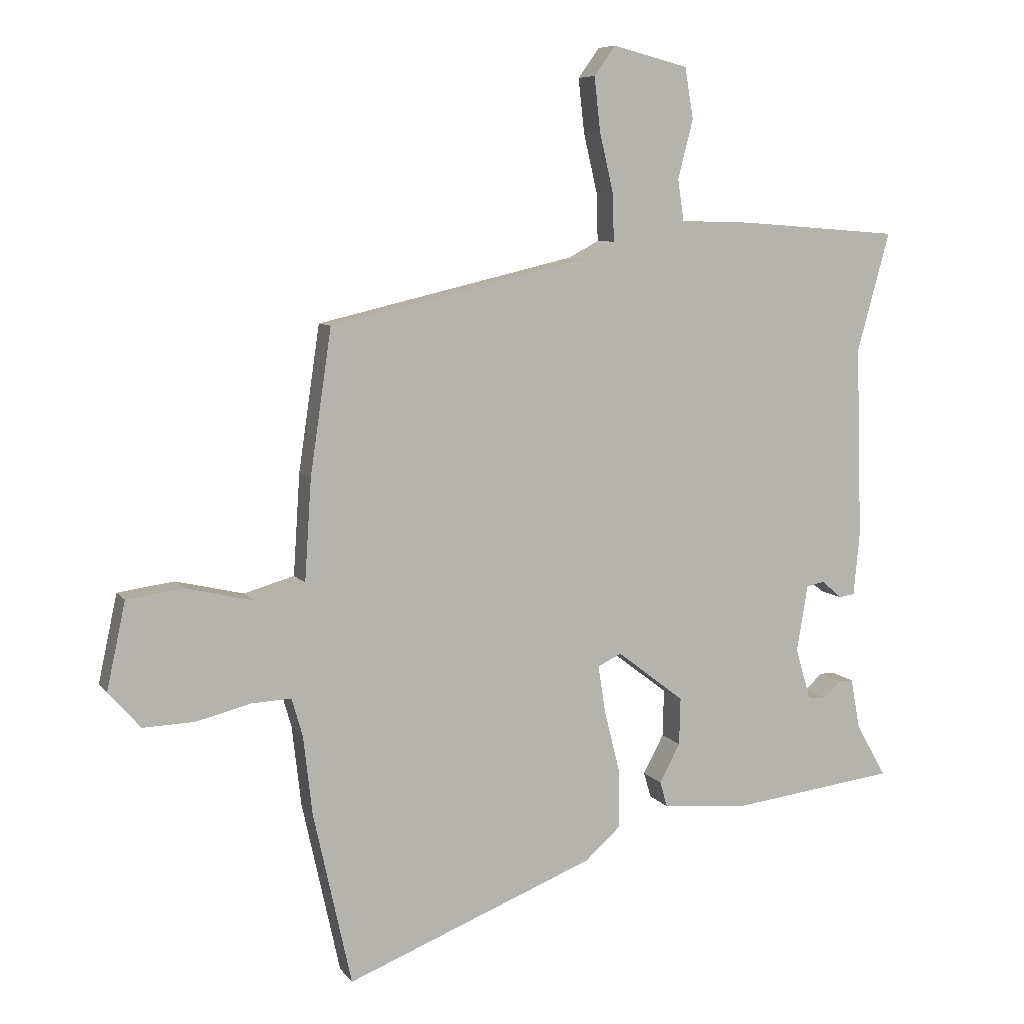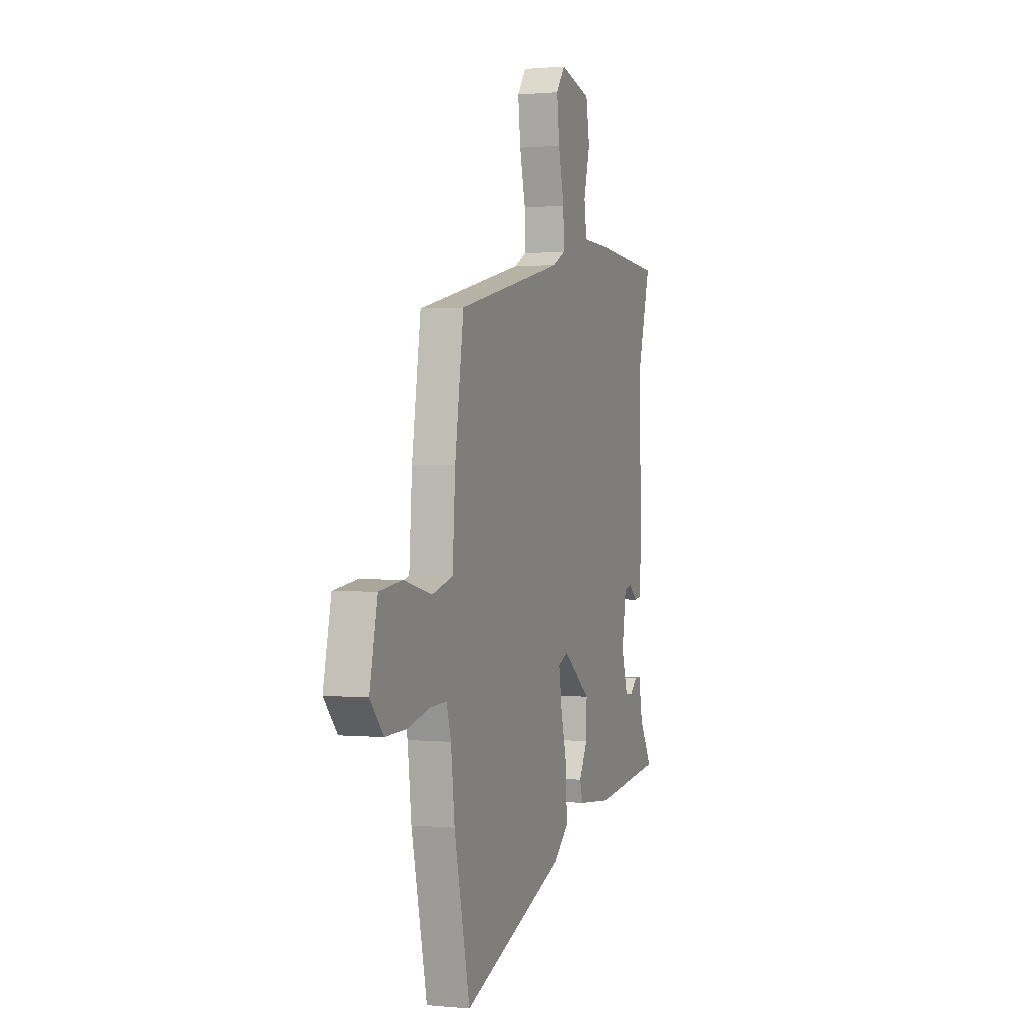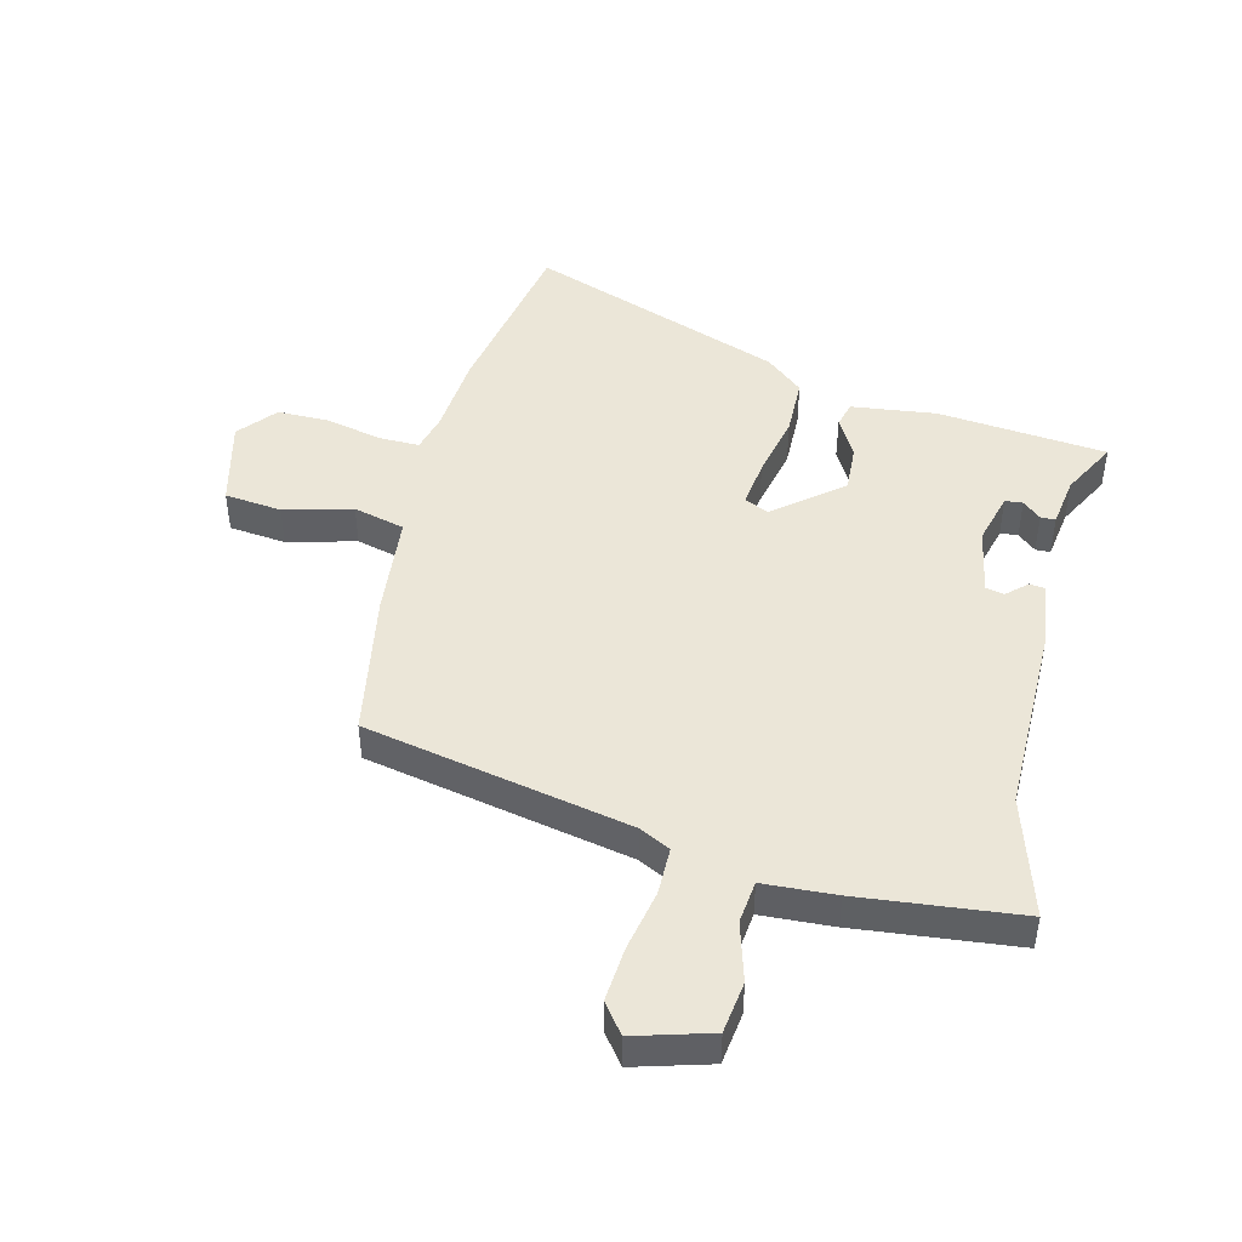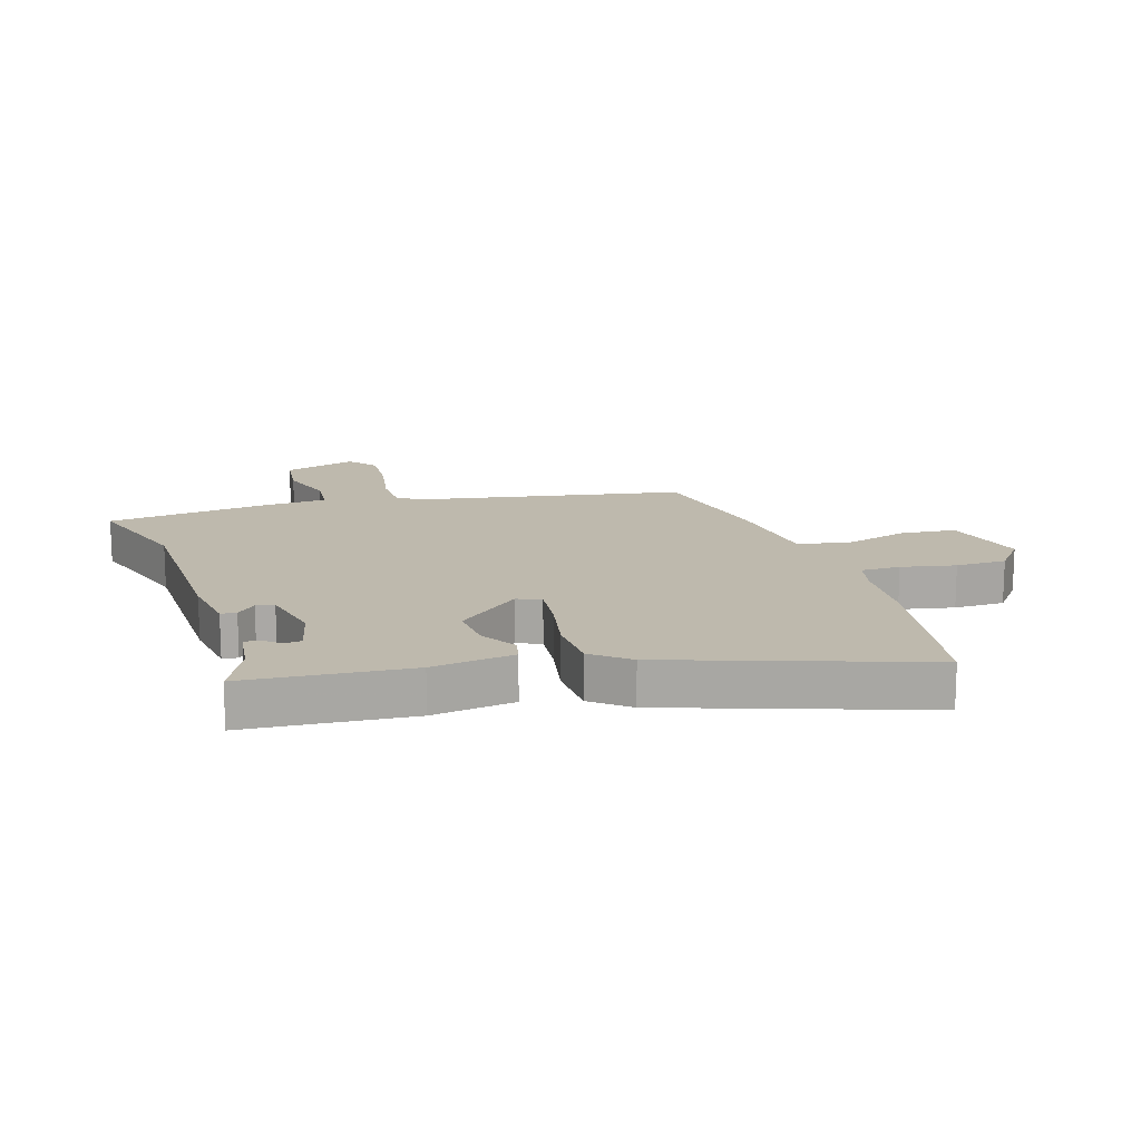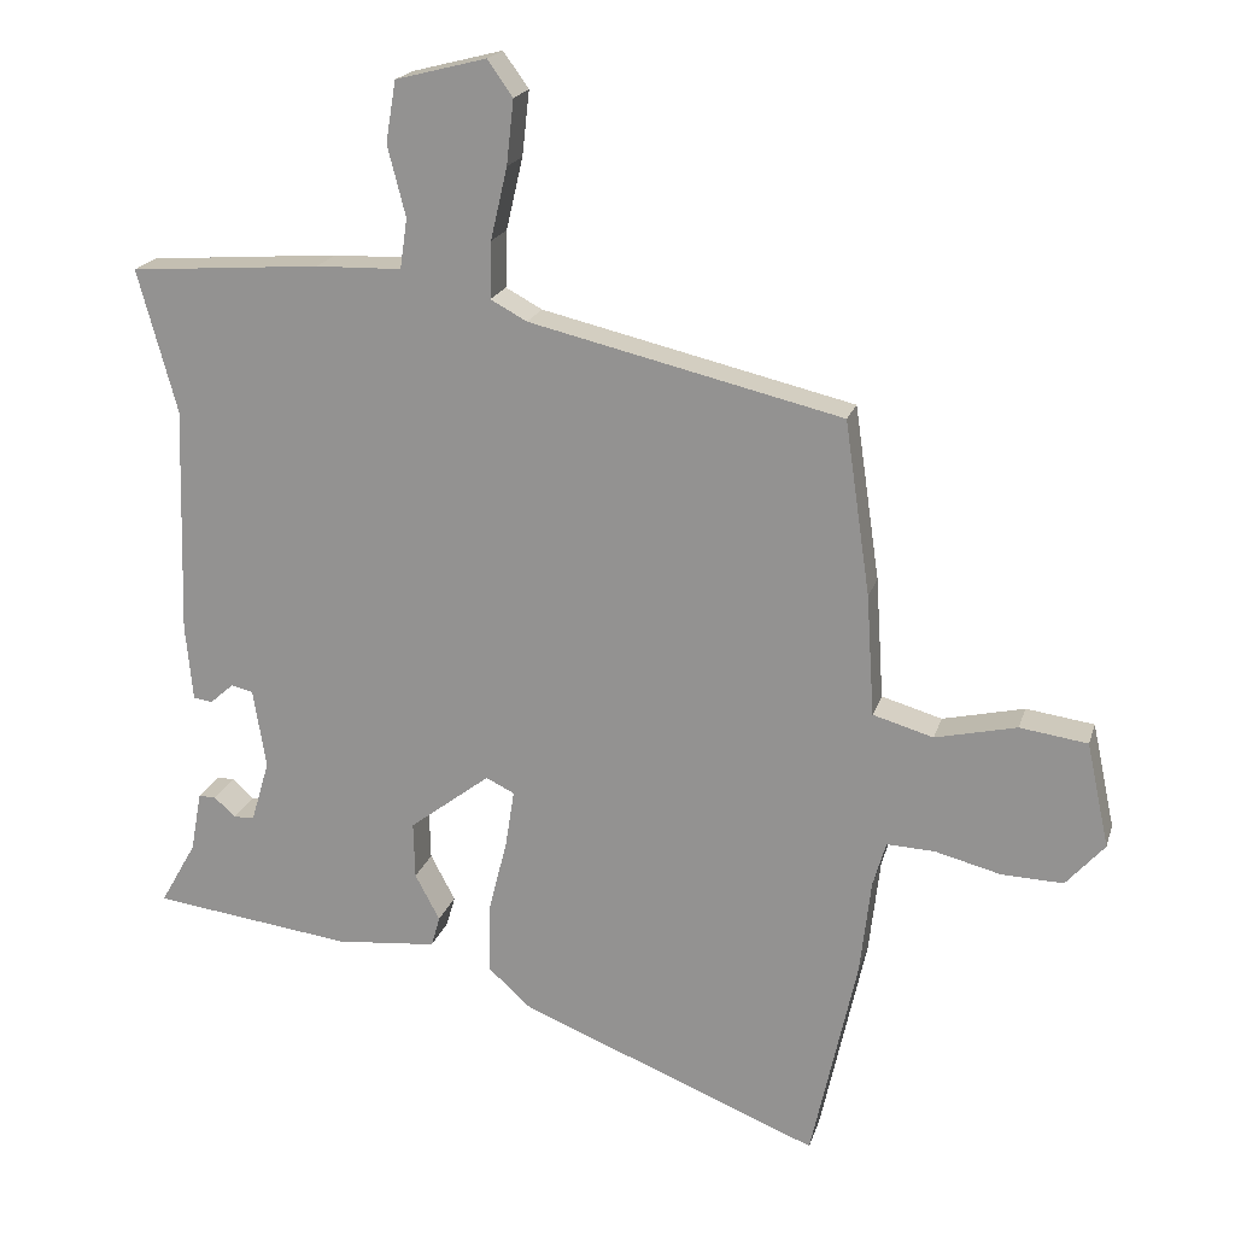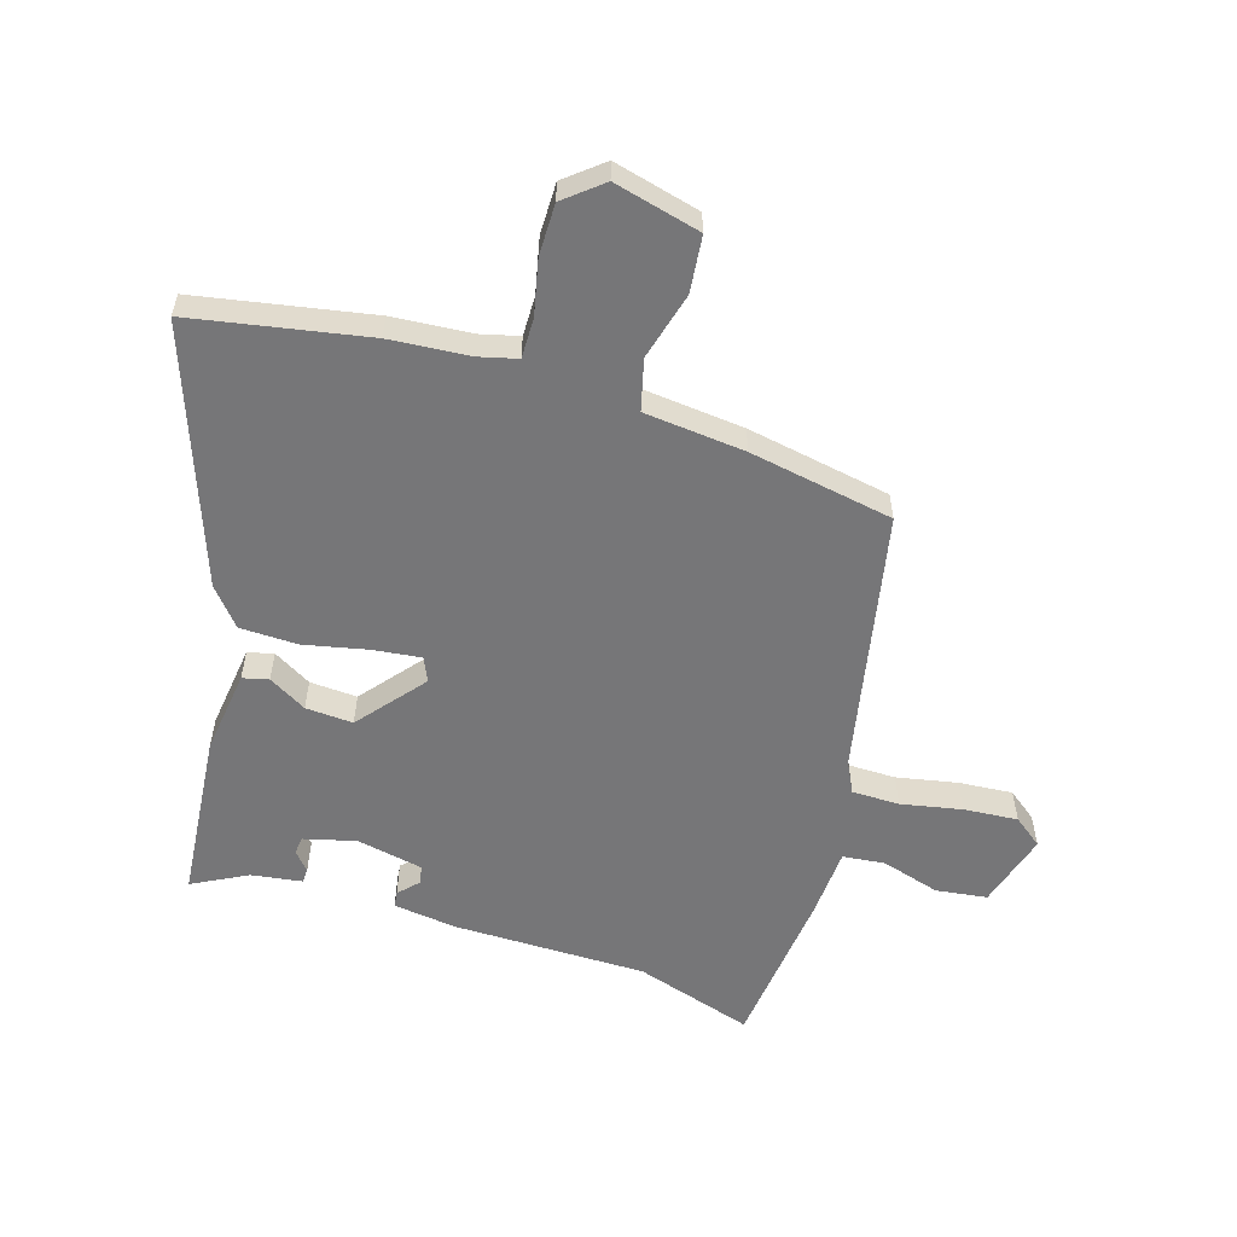
<metadata>
{"format":"obj","ext":"obj","renderer":"f3d","projection":"perspective","resolution":1024,"background":"white","views":[{"elev":7.6,"azim":-20.0,"up":"+Z"},{"elev":0.7,"azim":-70.3,"up":"+Z"},{"elev":46.1,"azim":12.1,"up":"+Y"},{"elev":15.3,"azim":159.7,"up":"+Y"},{"elev":19.7,"azim":-164.9,"up":"+Z"},{"elev":-56.9,"azim":-109.1,"up":"+Y"}]}
</metadata>
<code>
v -0.482 0.07 0.376
v -0.052 0.07 0.477
v -0.002 0.07 0.504
v -0.004 0.07 0.582
v -0.027 0.07 0.681
v -0.037 0.07 0.77
v -0.002 0.07 0.819
v 0.123 0.07 0.787
v 0.137 0.07 0.703
v 0.112 0.07 0.606
v 0.122 0.07 0.537
v 0.24 0.07 0.534
v 0.504 0.07 0.514
v 0.45 0.07 0.317
v 0.46 0.07 0.001
v 0.45 0.07 -0.105
v 0.424 0.07 -0.109
v 0.391 0.07 -0.08
v 0.361 0.07 -0.087
v 0.343 0.07 -0.197
v 0.368 0.07 -0.282
v 0.397 0.07 -0.284
v 0.426 0.07 -0.257
v 0.45 0.07 -0.257
v 0.465 0.07 -0.34
v 0.515 0.07 -0.428
v 0.24 0.07 -0.463
v 0.101 0.07 -0.45
v 0.089 0.07 -0.408
v 0.123 0.07 -0.344
v 0.125 0.07 -0.266
v 0.014 0.07 -0.181
v -0.025 0.07 -0.2
v -0.013 0.07 -0.278
v 0.013 0.07 -0.382
v 0.014 0.07 -0.478
v -0.045 0.07 -0.531
v -0.457 0.07 -0.695
v -0.52 0.07 -0.409
v -0.535 0.07 -0.278
v -0.553 0.07 -0.216
v -0.619 0.07 -0.219
v -0.709 0.07 -0.242
v -0.794 0.07 -0.245
v -0.847 0.07 -0.185
v -0.816 0.07 -0.041
v -0.723 0.07 -0.028
v -0.611 0.07 -0.054
v -0.528 0.07 -0.03
v -0.517 0.07 0.137
v -0.482 0 0.376
v -0.052 0 0.477
v -0.002 0 0.504
v -0.004 0 0.582
v -0.027 0 0.681
v -0.037 0 0.77
v -0.002 0 0.819
v 0.123 0 0.787
v 0.137 0 0.703
v 0.112 0 0.606
v 0.122 0 0.537
v 0.24 0 0.534
v 0.504 0 0.514
v 0.45 0 0.317
v 0.46 0 0.001
v 0.45 0 -0.105
v 0.424 0 -0.109
v 0.391 0 -0.08
v 0.361 0 -0.087
v 0.343 0 -0.197
v 0.368 0 -0.282
v 0.397 0 -0.284
v 0.426 0 -0.257
v 0.45 0 -0.257
v 0.465 0 -0.34
v 0.515 0 -0.428
v 0.24 0 -0.463
v 0.101 0 -0.45
v 0.089 0 -0.408
v 0.123 0 -0.344
v 0.125 0 -0.266
v 0.014 0 -0.181
v -0.025 0 -0.2
v -0.013 0 -0.278
v 0.013 0 -0.382
v 0.014 0 -0.478
v -0.045 0 -0.531
v -0.457 0 -0.695
v -0.52 0 -0.409
v -0.535 0 -0.278
v -0.553 0 -0.216
v -0.619 0 -0.219
v -0.709 0 -0.242
v -0.794 0 -0.245
v -0.847 0 -0.185
v -0.816 0 -0.041
v -0.723 0 -0.028
v -0.611 0 -0.054
v -0.528 0 -0.03
v -0.517 0 0.137
f 49 50 1 2
f 46 47 48
f 45 46 48
f 44 45 48
f 43 44 48
f 42 43 48
f 41 42 48 49
f 49 2 3
f 41 49 3
f 40 41 3
f 38 39 40
f 37 38 40
f 36 37 40
f 35 36 40
f 34 35 40
f 33 34 40
f 32 33 40 3
f 28 29 30
f 27 28 30
f 26 27 30
f 25 26 30
f 25 30 31
f 22 23 24 25
f 21 22 25 31
f 31 32 3
f 21 31 3
f 20 21 3
f 16 17 18
f 15 16 18
f 14 15 18
f 14 18 19
f 11 12 13 14
f 11 14 19
f 8 9 10
f 7 8 10
f 6 7 10
f 5 6 10
f 4 5 10
f 4 10 11
f 11 19 20
f 4 11 20
f 3 4 20
f 52 51 100 99
f 98 97 96
f 98 96 95
f 98 95 94
f 98 94 93
f 98 93 92
f 99 98 92 91
f 53 52 99
f 53 99 91
f 53 91 90
f 90 89 88
f 90 88 87
f 90 87 86
f 90 86 85
f 90 85 84
f 90 84 83
f 53 90 83 82
f 80 79 78
f 80 78 77
f 80 77 76
f 80 76 75
f 81 80 75
f 75 74 73 72
f 81 75 72 71
f 53 82 81
f 53 81 71
f 53 71 70
f 68 67 66
f 68 66 65
f 68 65 64
f 69 68 64
f 64 63 62 61
f 69 64 61
f 60 59 58
f 60 58 57
f 60 57 56
f 60 56 55
f 60 55 54
f 61 60 54
f 70 69 61
f 70 61 54
f 70 54 53
f 1 51 52 2
f 2 52 53 3
f 3 53 54 4
f 4 54 55 5
f 5 55 56 6
f 6 56 57 7
f 7 57 58 8
f 8 58 59 9
f 9 59 60 10
f 10 60 61 11
f 11 61 62 12
f 12 62 63 13
f 13 63 64 14
f 14 64 65 15
f 15 65 66 16
f 16 66 67 17
f 17 67 68 18
f 18 68 69 19
f 19 69 70 20
f 20 70 71 21
f 21 71 72 22
f 22 72 73 23
f 23 73 74 24
f 24 74 75 25
f 25 75 76 26
f 26 76 77 27
f 27 77 78 28
f 28 78 79 29
f 29 79 80 30
f 30 80 81 31
f 31 81 82 32
f 32 82 83 33
f 33 83 84 34
f 34 84 85 35
f 35 85 86 36
f 36 86 87 37
f 37 87 88 38
f 38 88 89 39
f 39 89 90 40
f 40 90 91 41
f 41 91 92 42
f 42 92 93 43
f 43 93 94 44
f 44 94 95 45
f 45 95 96 46
f 46 96 97 47
f 47 97 98 48
f 48 98 99 49
f 49 99 100 50
f 50 100 51 1

</code>
